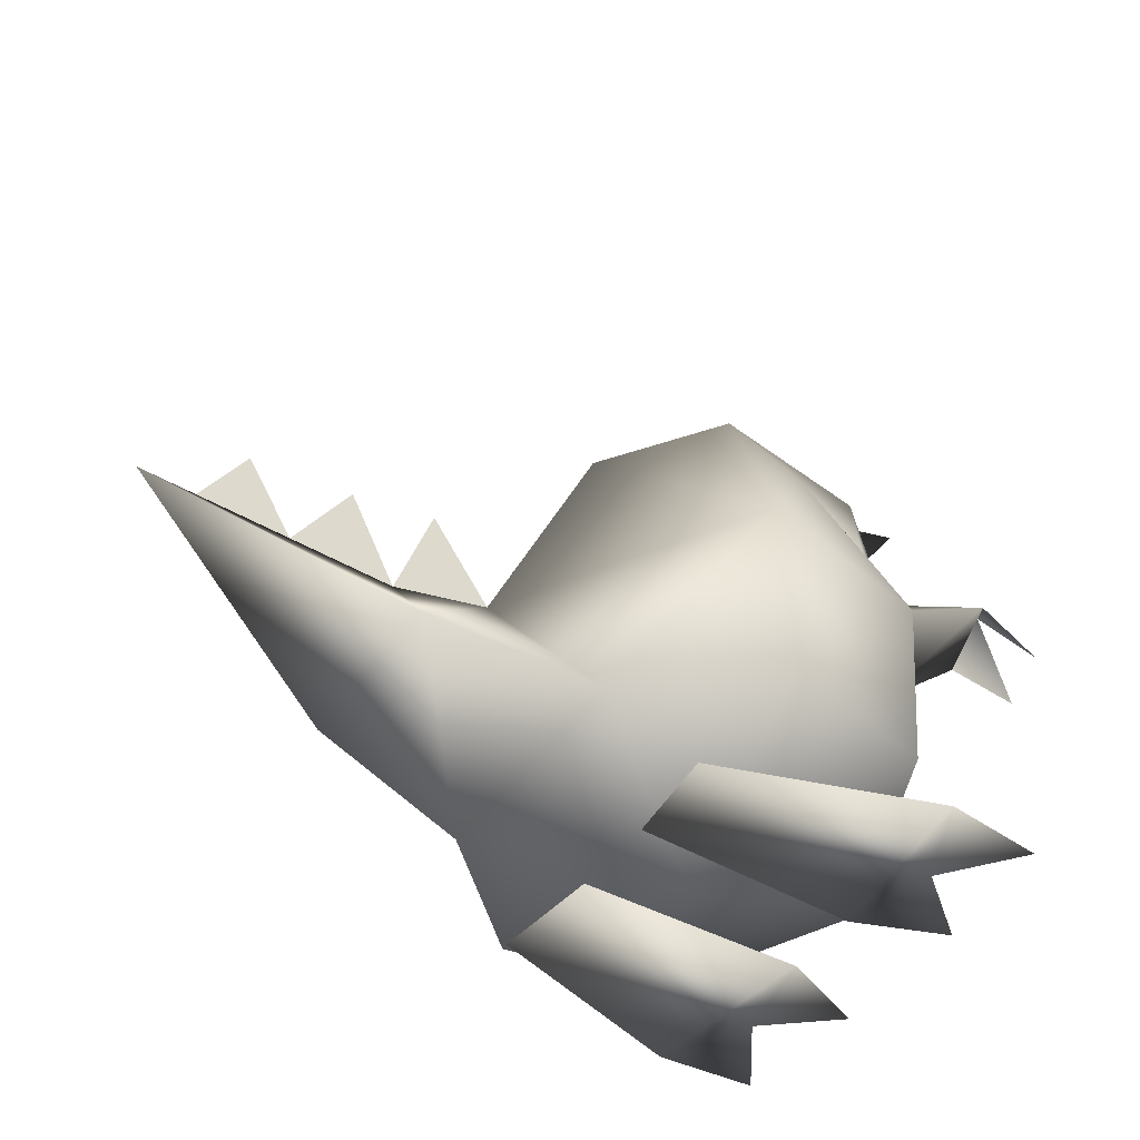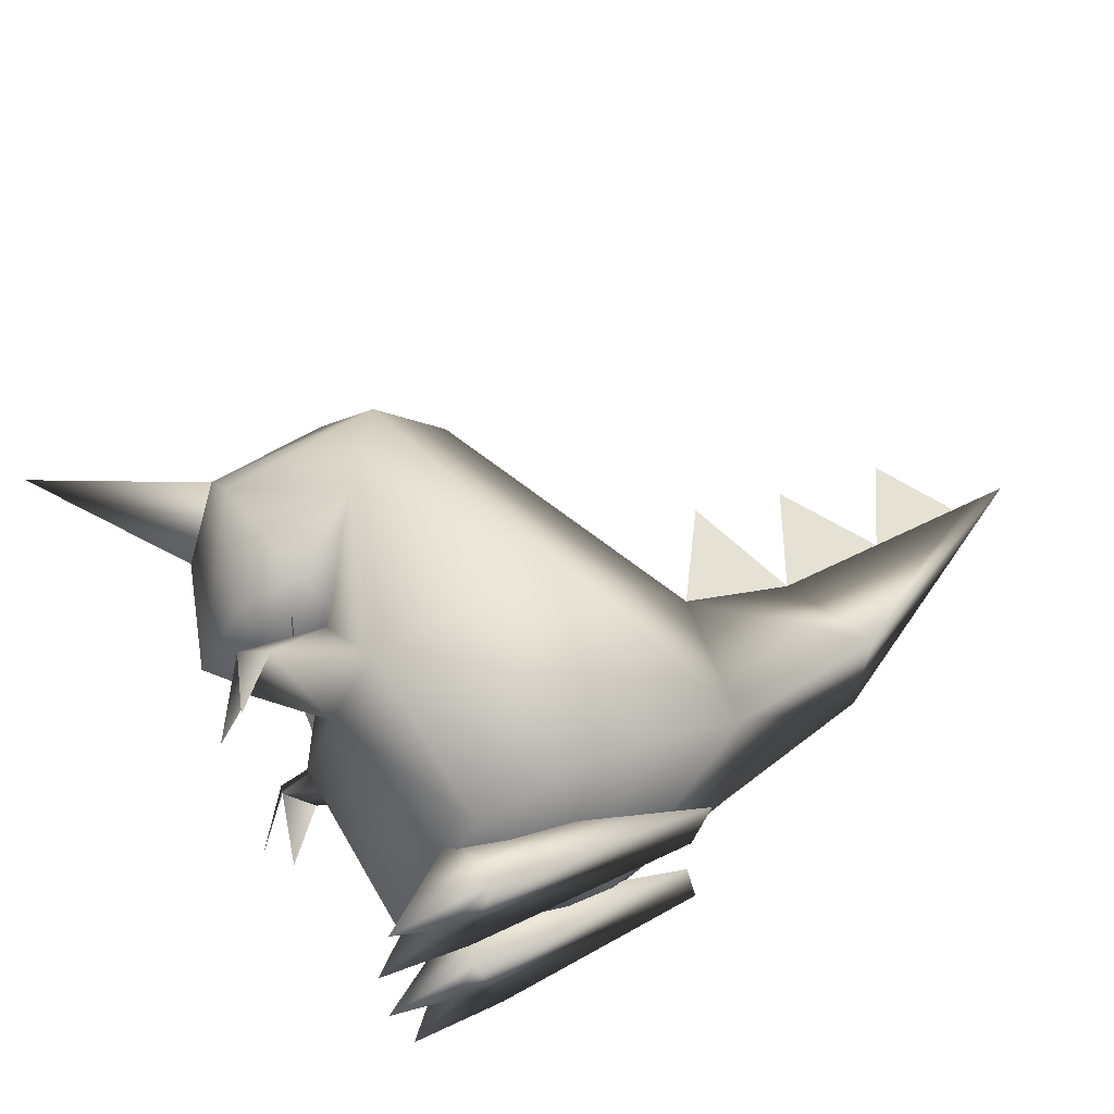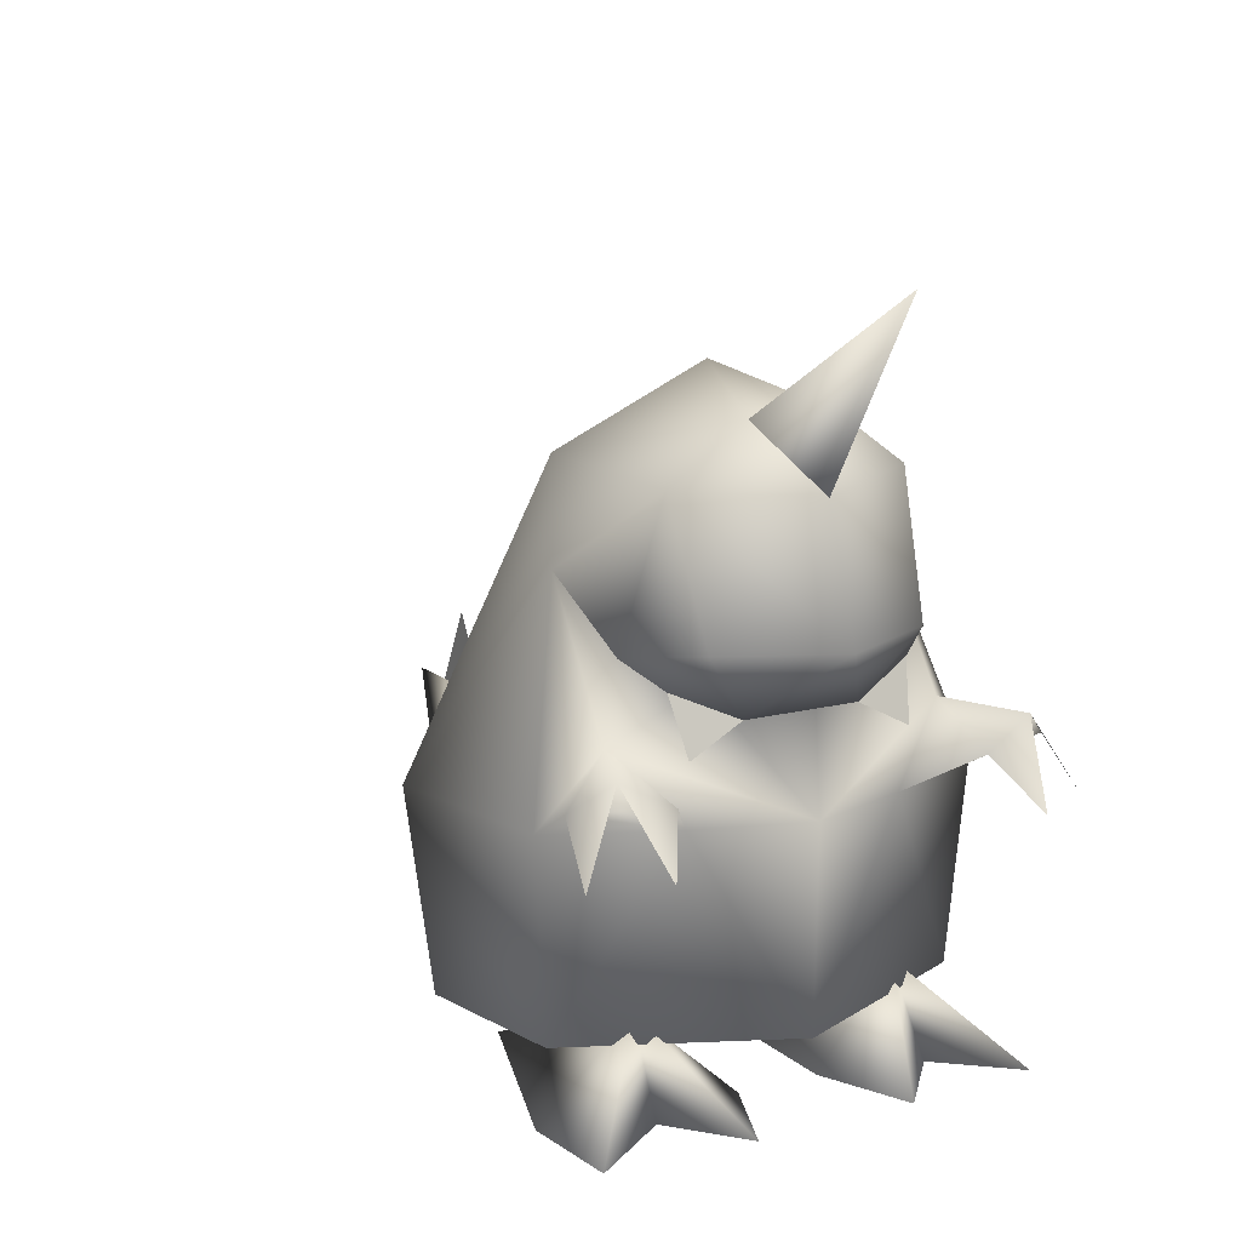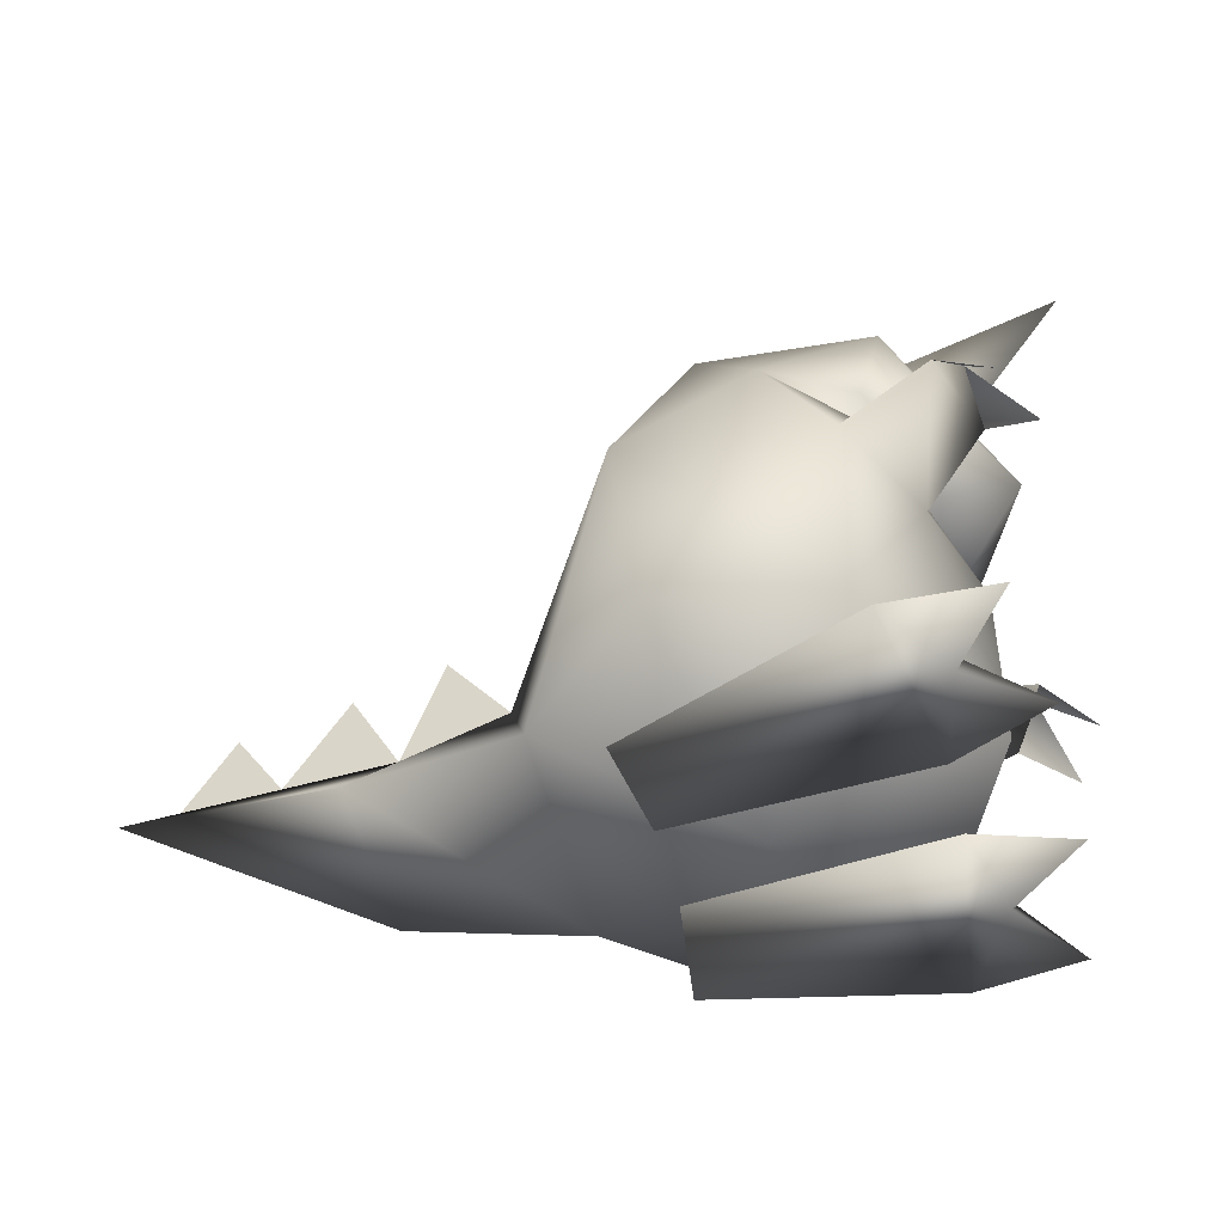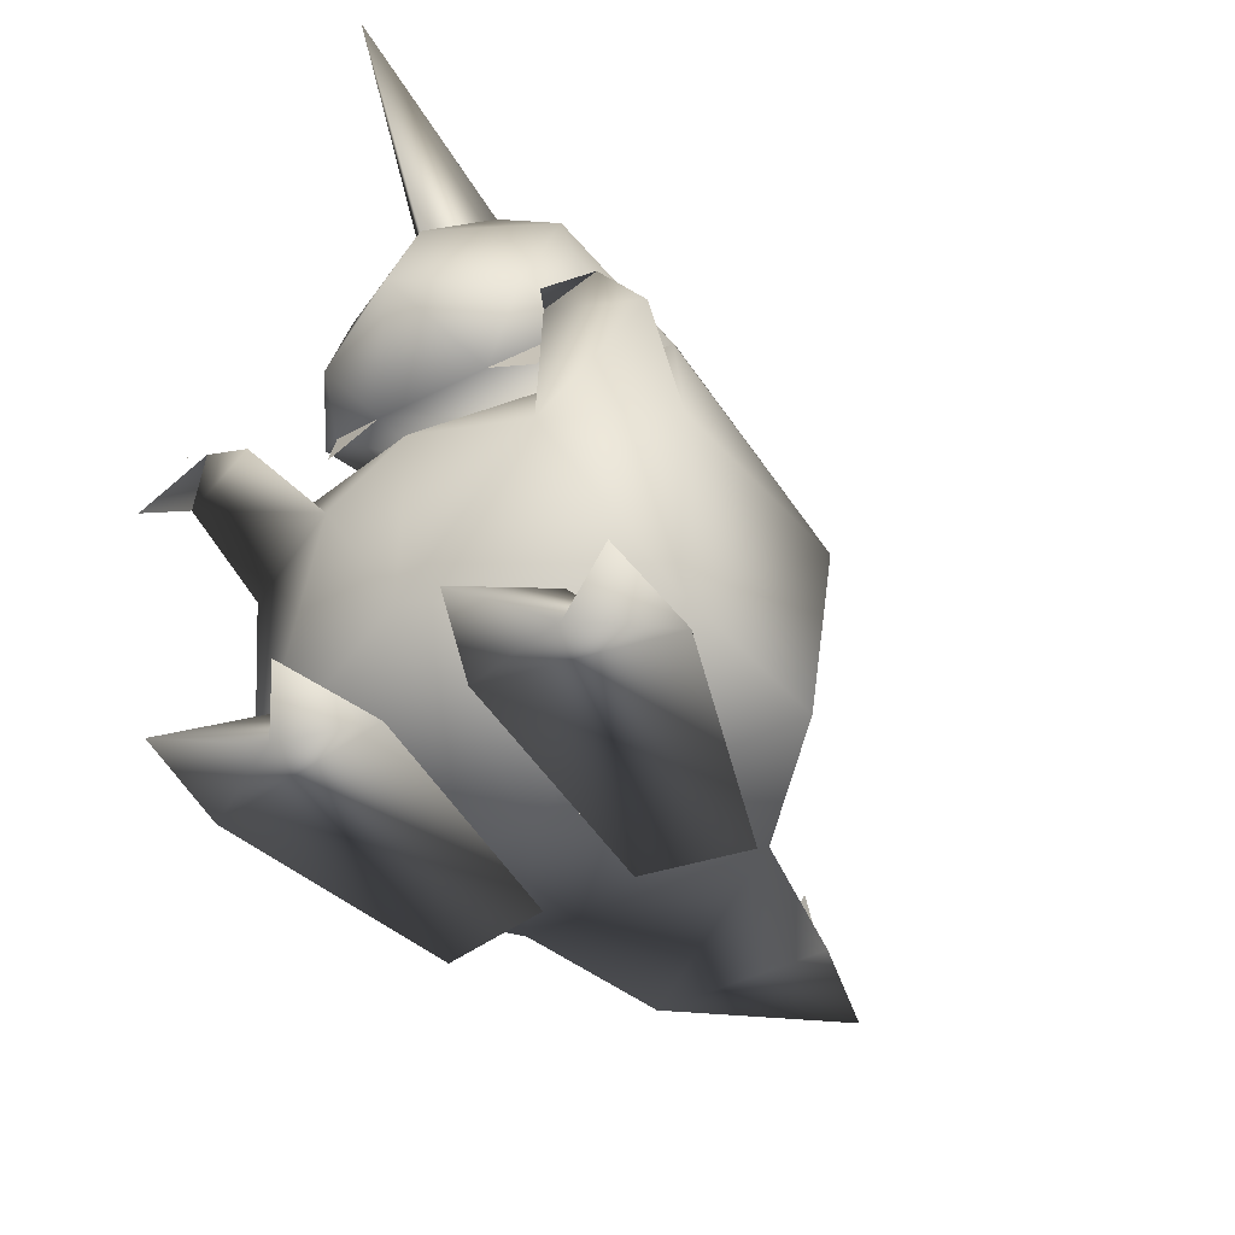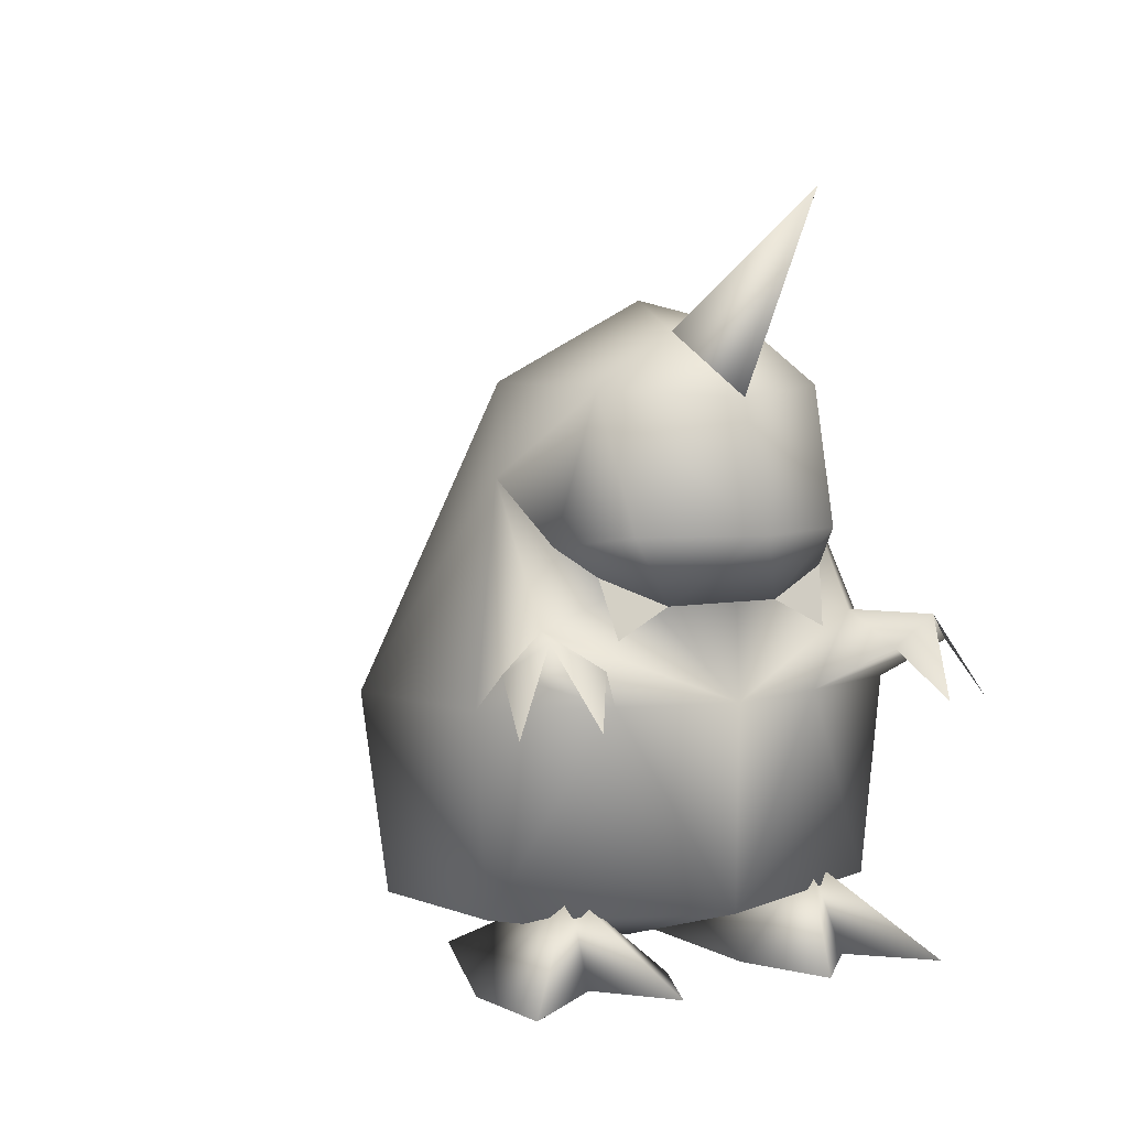
<metadata>
{"format":"obj","ext":"obj","renderer":"f3d","projection":"perspective","resolution":1024,"background":"white","views":[{"elev":-48.8,"azim":144.8,"up":"+Y"},{"elev":65.0,"azim":-29.2,"up":"+Z"},{"elev":15.3,"azim":-117.8,"up":"+Y"},{"elev":-52.2,"azim":-165.3,"up":"+Y"},{"elev":-45.0,"azim":-59.5,"up":"+Y"},{"elev":6.9,"azim":-116.5,"up":"+Y"}]}
</metadata>
<code>
o ShapeIndexedFaceS.003
v -0.611 1.752 0.03401
v -0.9781 2.329 0.03401
v -0.4253 1.933 -0.0981
v -0.4253 1.933 0.1661
v 0.8095 0.7965 0.03401
v 1.141 0.6765 0.03401
v 1.015 1.08 0.03401
v 1.493 0.6584 0.03401
v 1.305 0.9915 0.03401
v 1.801 0.6425 0.03401
v 1.653 0.9147 0.03401
v -0.4947 1.158 0.2102
v -0.4993 1.07 0.3716
v -0.4315 1.243 0.401
v -0.4315 1.243 -0.333
v -0.4993 1.07 -0.3036
v -0.4947 1.158 -0.1421
v -0.4798 0.8778 0.3569
v -0.5848 0.2659 0.03401
v -0.277 0.25 0.6652
v -0.597 0.8838 0.03401
v 0.07964 0.0405 0.03401
v -0.3039 0.8687 0.7092
v 0.3118 0.8369 0.812
v 0.2507 0.2227 0.7533
v -0.06534 1.503 0.5478
v 0.6473 0.217 0.4157
v 0.8095 0.7965 0.03401
v 0.405 1.787 0.03401
v -0.3658 1.092 0.5478
v 0.6473 0.217 -0.3476
v 0.1396 1.772 0.445
v -0.5756 1.015 0.7533
v -0.2726 1.19 0.2102
v -0.4315 1.243 0.401
v -0.4947 1.158 0.2102
v 0.01978 2.013 0.03401
v -0.6782 1.02 0.5037
v -0.4798 0.8778 -0.3036
v -0.419 1.771 0.3863
v -0.3537 1.327 0.489
v 0.3118 0.8369 -0.7586
v -0.4253 1.933 0.1661
v -0.611 1.752 0.03401
v -0.748 1.377 0.03401
v -0.5721 1.368 0.3569
v -0.277 0.25 -0.6119
v -0.2726 1.19 -0.1421
v -0.4947 1.158 -0.1421
v 0.1396 1.772 -0.377
v 0.2507 0.2227 -0.6999
v 1.194 0.2769 0.3129
v -0.4253 1.933 -0.0981
v 1.194 0.2769 -0.2449
v -0.659 1.107 0.6505
v -0.3658 1.092 -0.4797
v -0.419 1.771 -0.333
v -0.7452 0.8621 0.7826
v -0.8324 0.8813 0.5918
v -0.5721 1.368 -0.2889
v -0.4315 1.243 -0.333
v -0.3537 1.327 -0.4357
v -0.06534 1.503 -0.4797
v -0.3039 0.8687 -0.6559
v 1.141 0.6765 0.03401
v -0.6782 1.02 -0.4357
v -0.659 1.107 -0.5972
v -0.5756 1.015 -0.6999
v -0.7452 0.8621 -0.7293
v -0.8324 0.8813 -0.5238
v 1.493 0.6584 0.03401
v 1.801 0.6425 0.03401
v 1.992 0.6326 0.03401
v -0.4921 0.07 -0.3917
v -0.4188 0.06622 -0.0981
v -0.7266 0.08211 -0.2155
v -0.3316 0.04702 -0.6706
v -0.6687 0.06442 -0.6412
v 0.3574 0.01146 -0.1128
v -0.3319 0.3263 -0.377
v 0.4006 -0.005468 -0.4357
v -0.4921 0.07 0.4597
v -0.6687 0.06442 0.6946
v -0.3319 0.3263 0.445
v -0.3316 0.04702 0.7239
v -0.7266 0.08211 0.2689
v 0.4006 -0.005468 0.5037
v 0.3574 0.01146 0.1661
v -0.4188 0.06622 0.1514
f 18 19 20
f 19 18 21
f 20 19 22
f 18 20 23
f 24 20 25
f 24 23 20
f 23 24 26
f 25 20 22
f 24 27 28
f 27 24 25
f 24 28 29
f 27 25 22
f 21 18 30
f 31 27 22
f 26 24 32
f 18 23 33
f 23 26 30
f 24 29 32
f 34 35 36
f 32 29 37
f 34 21 30
f 30 18 38
f 39 19 21
f 26 32 40
f 26 40 41
f 31 42 28
f 43 32 37
f 30 33 23
f 18 33 38
f 26 34 30
f 40 32 43
f 28 42 29
f 40 44 45
f 35 46 36
f 19 47 22
f 34 48 21
f 41 34 26
f 35 34 41
f 40 43 44
f 36 45 49
f 45 36 46
f 46 35 41
f 41 40 46
f 29 50 37
f 51 31 22
f 40 45 46
f 28 27 52
f 43 37 53
f 27 31 54
f 36 49 34
f 28 54 31
f 33 30 55
f 21 48 56
f 30 38 55
f 44 57 45
f 55 38 33
f 29 42 50
f 50 53 37
f 55 58 33
f 38 59 55
f 34 49 48
f 53 57 44
f 49 45 60
f 39 21 56
f 42 31 51
f 61 48 49
f 45 57 60
f 48 62 63
f 19 39 47
f 48 61 62
f 47 51 22
f 42 63 50
f 50 63 57
f 50 57 53
f 61 60 62
f 60 61 49
f 48 63 56
f 57 63 62
f 27 54 52
f 57 62 60
f 42 64 63
f 65 54 28
f 66 67 68
f 28 52 65
f 63 64 56
f 56 68 67
f 68 69 67
f 66 56 67
f 67 70 66
f 64 42 47
f 68 39 66
f 68 56 64
f 56 66 39
f 64 39 68
f 47 42 51
f 71 54 65
f 47 39 64
f 72 54 71
f 65 52 71
f 71 52 72
f 54 72 73
f 52 54 73
f 74 75 76
f 72 52 73
f 75 74 77
f 77 74 78
f 79 75 77
f 78 74 80
f 80 74 76
f 75 80 76
f 79 80 75
f 80 77 78
f 77 80 81
f 79 77 81
f 82 83 84
f 81 80 79
f 82 85 83
f 82 84 86
f 85 84 83
f 84 87 88
f 84 88 89
f 89 88 87
f 82 89 85
f 89 82 86
f 84 85 87
f 89 87 85
f 84 89 86
f 1 2 3
f 2 1 4
f 3 2 4
f 5 6 7
f 6 8 9
f 10 11 8
f 12 13 14
f 15 16 17

</code>
